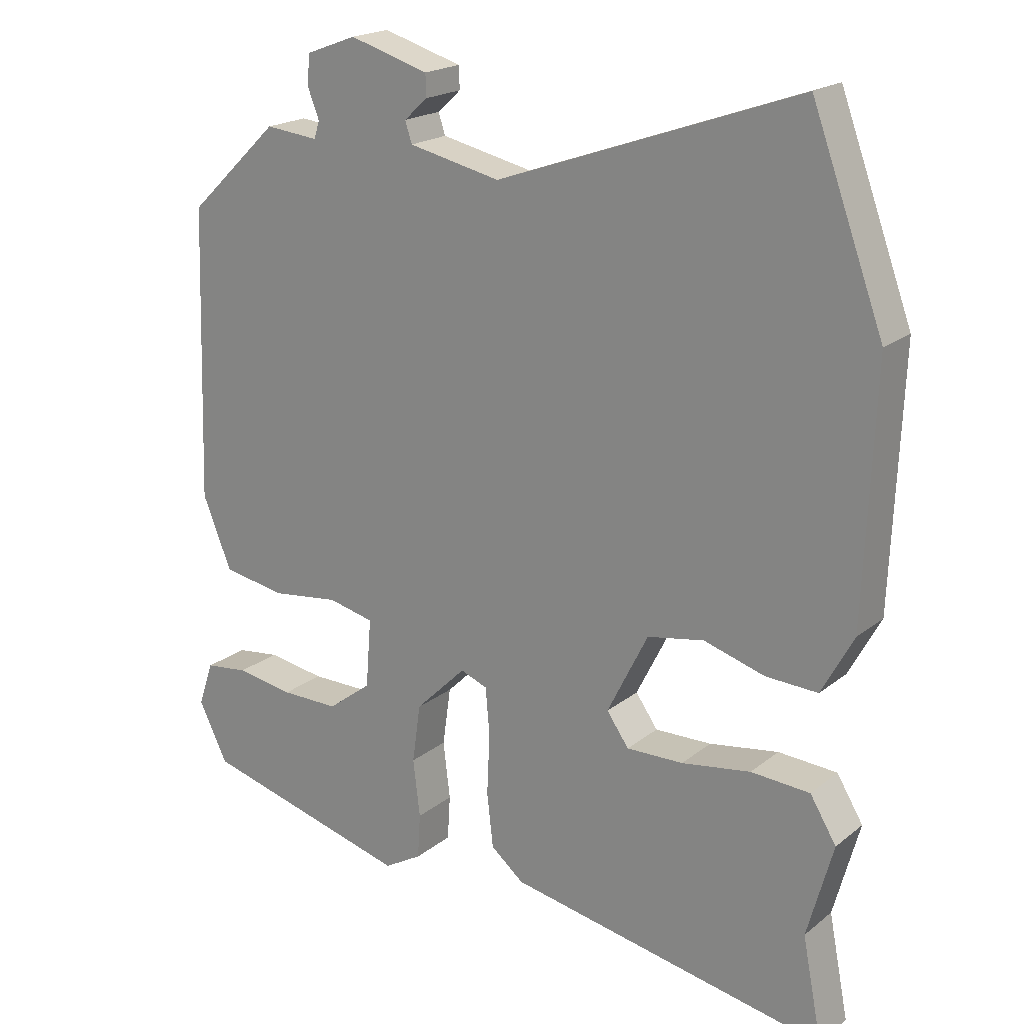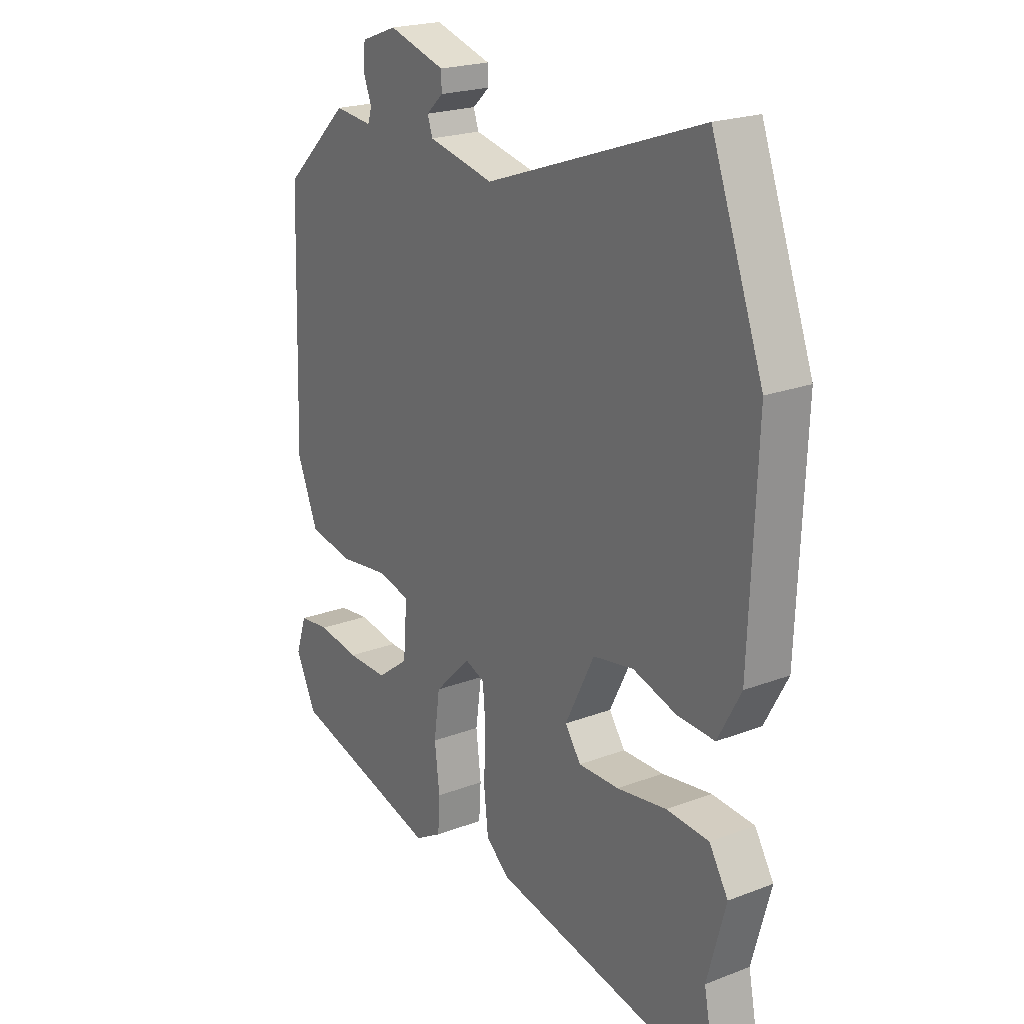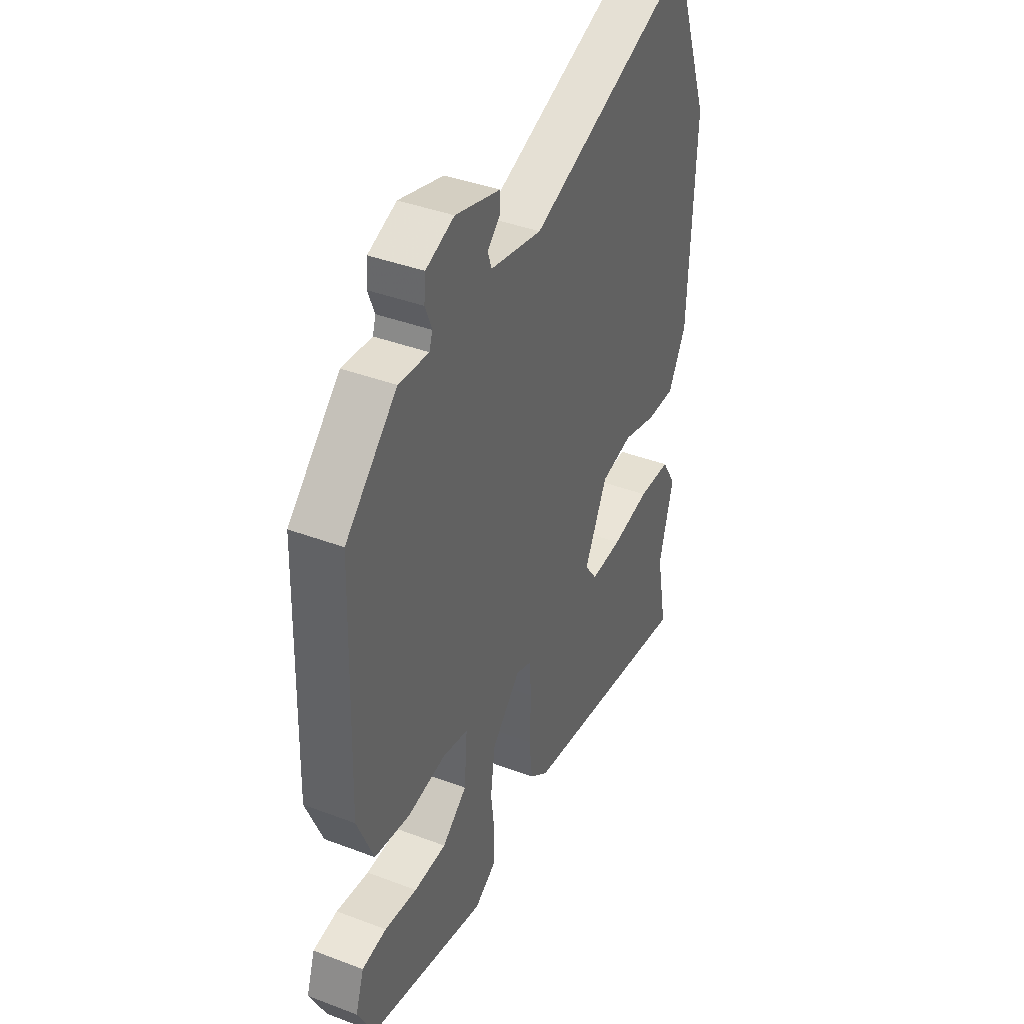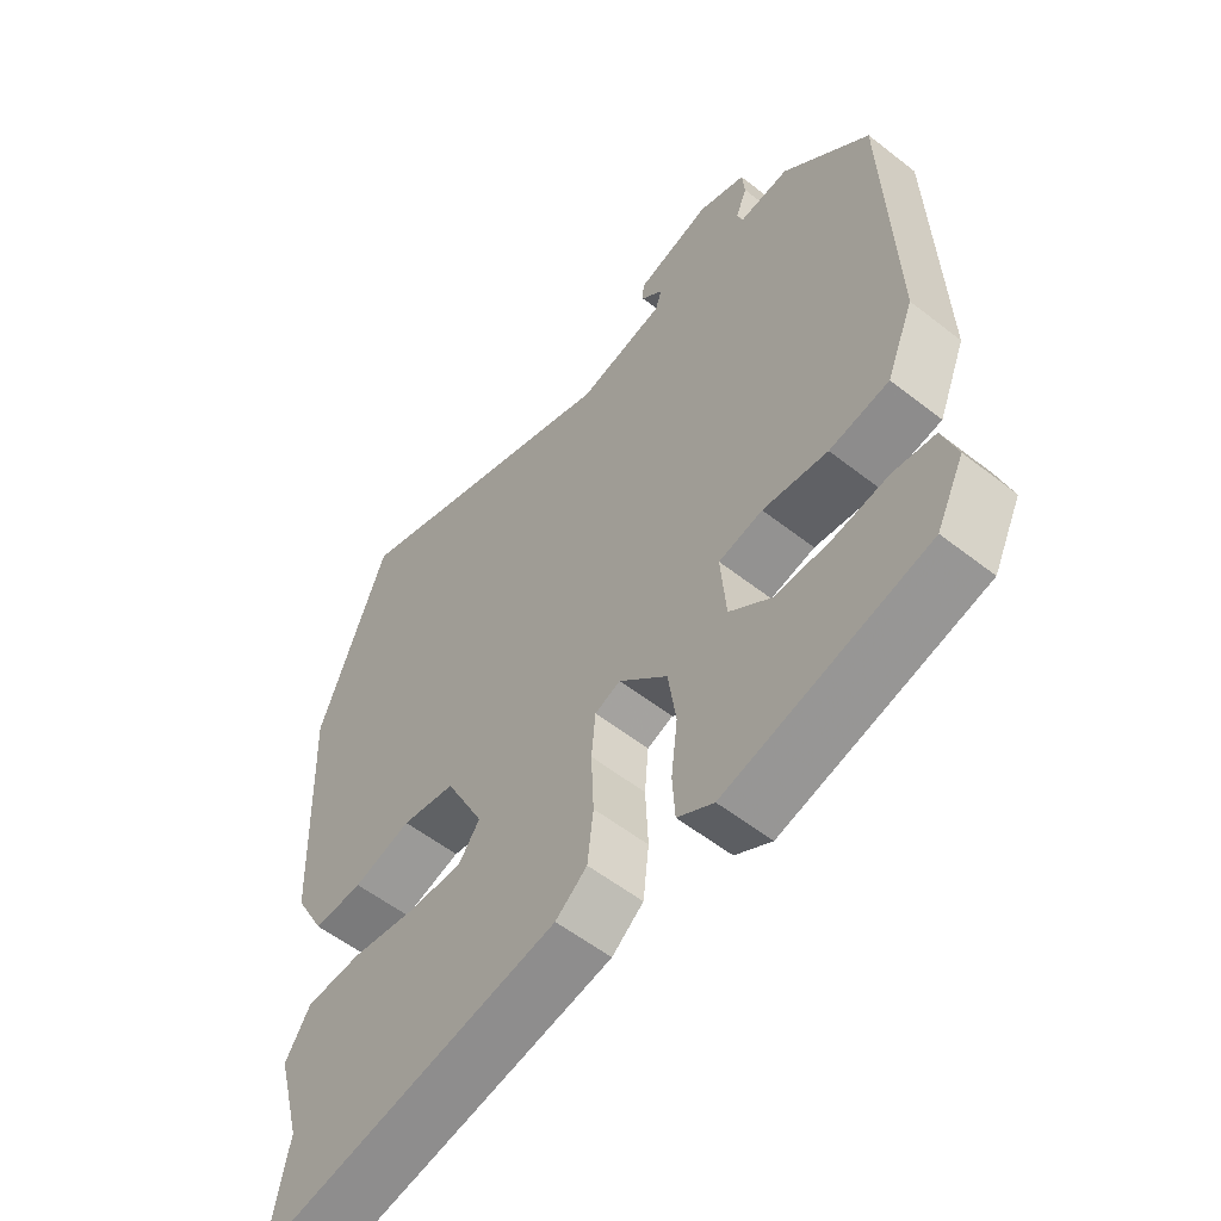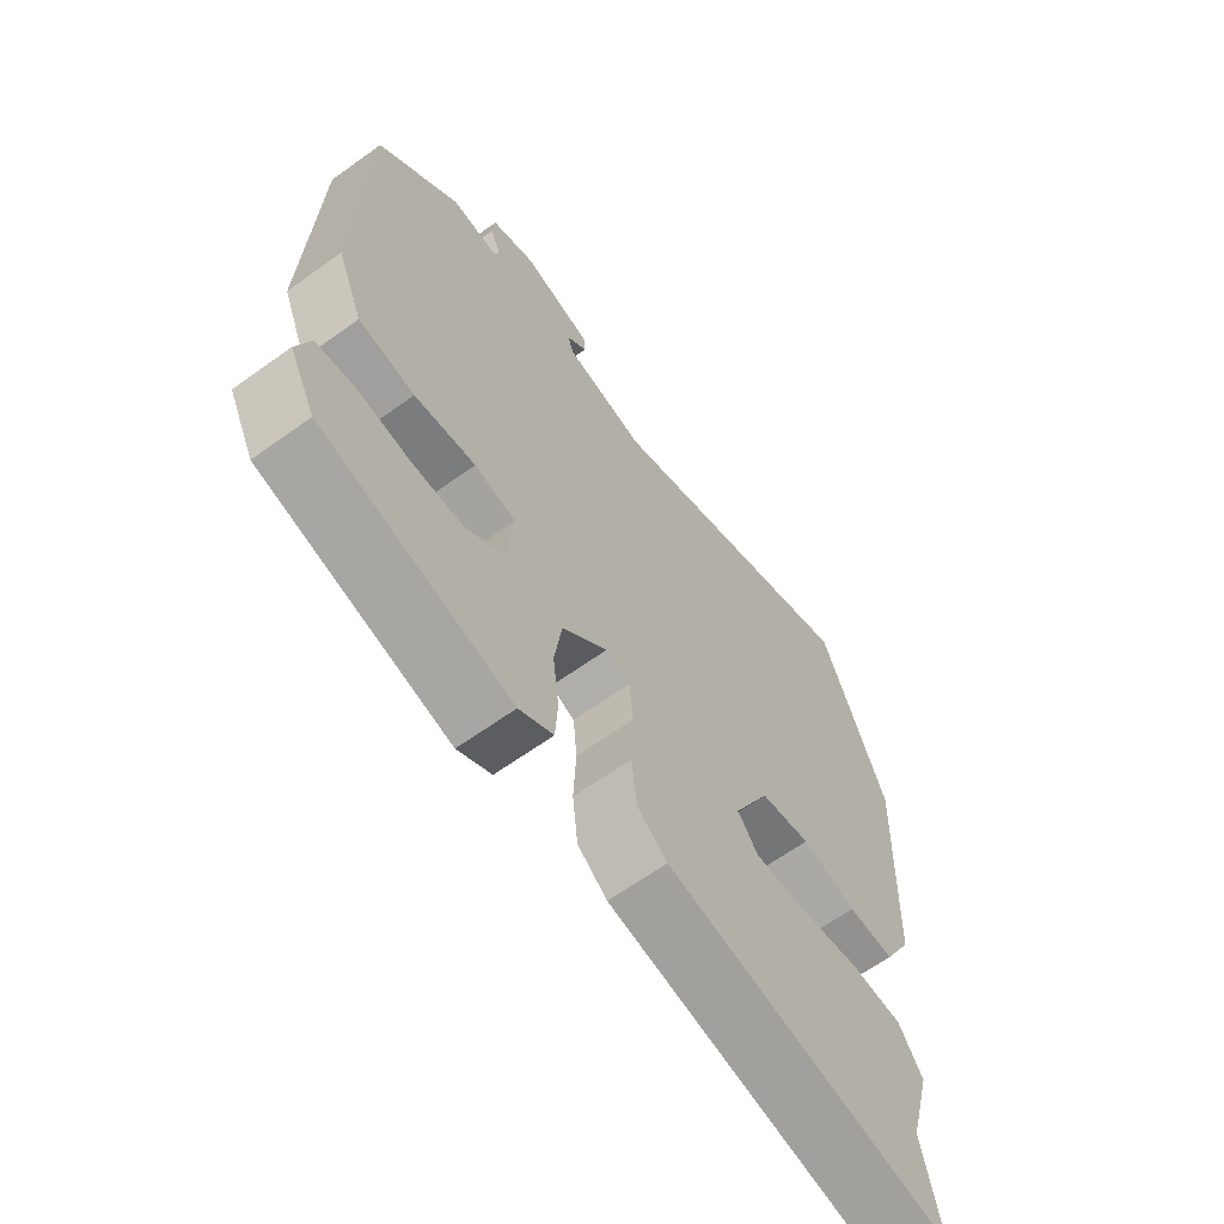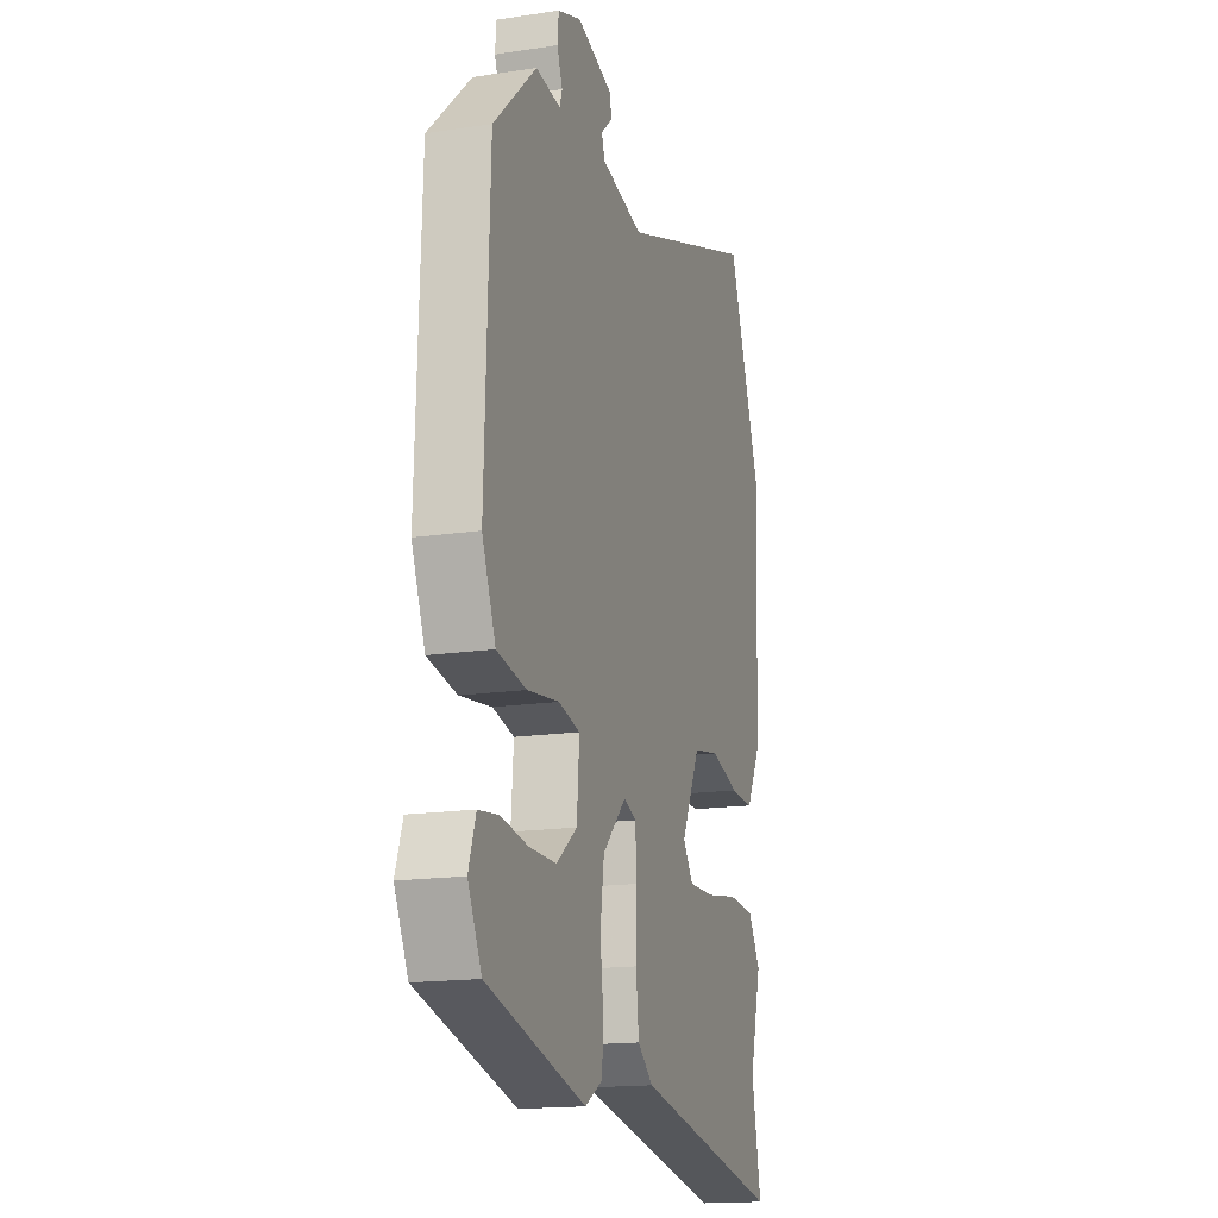
<metadata>
{"format":"obj","ext":"obj","renderer":"f3d","projection":"perspective","resolution":1024,"background":"white","views":[{"elev":19.9,"azim":35.4,"up":"+Z"},{"elev":21.7,"azim":56.2,"up":"+Z"},{"elev":40.3,"azim":-65.1,"up":"+Z"},{"elev":-56.2,"azim":-129.3,"up":"+Z"},{"elev":-64.4,"azim":-54.1,"up":"+Z"},{"elev":-16.5,"azim":-72.9,"up":"+Z"}]}
</metadata>
<code>
v -0.495 0.07 -0.429
v -0.537 0.07 -0.344
v -0.515 0.07 -0.279
v -0.452 0.07 -0.271
v -0.368 0.07 -0.284
v -0.284 0.07 -0.284
v -0.22 0.07 -0.235
v -0.212 0.07 -0.135
v -0.279 0.07 -0.12
v -0.378 0.07 -0.133
v -0.469 0.07 -0.117
v -0.511 0.07 -0.014
v -0.497 0.07 0.407
v -0.364 0.07 0.533
v -0.287 0.07 0.525
v -0.279 0.07 0.55
v -0.296 0.07 0.593
v -0.292 0.07 0.636
v -0.219 0.07 0.663
v -0.104 0.07 0.629
v -0.103 0.07 0.597
v -0.137 0.07 0.566
v -0.127 0.07 0.536
v 0.006 0.07 0.507
v 0.44 0.07 0.661
v 0.544 0.07 0.381
v 0.53 0.07 0.022
v 0.484 0.07 -0.063
v 0.409 0.07 -0.06
v 0.321 0.07 -0.034
v 0.239 0.07 -0.049
v 0.18 0.07 -0.167
v 0.212 0.07 -0.212
v 0.294 0.07 -0.21
v 0.394 0.07 -0.194
v 0.479 0.07 -0.199
v 0.517 0.07 -0.261
v 0.48 0.07 -0.397
v 0.509 0.07 -0.545
v 0.044 0.07 -0.46
v -0.004 0.07 -0.421
v -0.013 0.07 -0.342
v -0.009 0.07 -0.253
v -0.015 0.07 -0.185
v -0.054 0.07 -0.17
v -0.128 0.07 -0.243
v -0.14 0.07 -0.328
v -0.13 0.07 -0.411
v -0.134 0.07 -0.476
v -0.189 0.07 -0.508
v -0.495 0 -0.429
v -0.537 0 -0.344
v -0.515 0 -0.279
v -0.452 0 -0.271
v -0.368 0 -0.284
v -0.284 0 -0.284
v -0.22 0 -0.235
v -0.212 0 -0.135
v -0.279 0 -0.12
v -0.378 0 -0.133
v -0.469 0 -0.117
v -0.511 0 -0.014
v -0.497 0 0.407
v -0.364 0 0.533
v -0.287 0 0.525
v -0.279 0 0.55
v -0.296 0 0.593
v -0.292 0 0.636
v -0.219 0 0.663
v -0.104 0 0.629
v -0.103 0 0.597
v -0.137 0 0.566
v -0.127 0 0.536
v 0.006 0 0.507
v 0.44 0 0.661
v 0.544 0 0.381
v 0.53 0 0.022
v 0.484 0 -0.063
v 0.409 0 -0.06
v 0.321 0 -0.034
v 0.239 0 -0.049
v 0.18 0 -0.167
v 0.212 0 -0.212
v 0.294 0 -0.21
v 0.394 0 -0.194
v 0.479 0 -0.199
v 0.517 0 -0.261
v 0.48 0 -0.397
v 0.509 0 -0.545
v 0.044 0 -0.46
v -0.004 0 -0.421
v -0.013 0 -0.342
v -0.009 0 -0.253
v -0.015 0 -0.185
v -0.054 0 -0.17
v -0.128 0 -0.243
v -0.14 0 -0.328
v -0.13 0 -0.411
v -0.134 0 -0.476
v -0.189 0 -0.508
f 47 48 49 50
f 46 47 50 1
f 45 46 1
f 40 41 42 43
f 38 39 40 43
f 38 43 44
f 37 38 44
f 34 35 36 37
f 33 34 37
f 33 37 44 45
f 27 28 29 30
f 27 30 31
f 24 25 26 27
f 23 24 27 31
f 19 20 21 22
f 19 22 23
f 16 17 18 19
f 15 16 19 23
f 12 13 14 15
f 9 10 11 12
f 8 9 12 15
f 2 3 4 5
f 2 5 6
f 1 2 6
f 45 1 6
f 32 33 45
f 23 31 32 45
f 8 15 23 45
f 7 8 45
f 6 7 45
f 100 99 98 97
f 51 100 97 96
f 51 96 95
f 93 92 91 90
f 93 90 89 88
f 94 93 88
f 94 88 87
f 87 86 85 84
f 87 84 83
f 95 94 87 83
f 80 79 78 77
f 81 80 77
f 77 76 75 74
f 81 77 74 73
f 72 71 70 69
f 73 72 69
f 69 68 67 66
f 73 69 66 65
f 65 64 63 62
f 62 61 60 59
f 65 62 59 58
f 55 54 53 52
f 56 55 52
f 56 52 51
f 56 51 95
f 95 83 82
f 95 82 81 73
f 95 73 65 58
f 95 58 57
f 95 57 56
f 1 51 52 2
f 2 52 53 3
f 3 53 54 4
f 4 54 55 5
f 5 55 56 6
f 6 56 57 7
f 7 57 58 8
f 8 58 59 9
f 9 59 60 10
f 10 60 61 11
f 11 61 62 12
f 12 62 63 13
f 13 63 64 14
f 14 64 65 15
f 15 65 66 16
f 16 66 67 17
f 17 67 68 18
f 18 68 69 19
f 19 69 70 20
f 20 70 71 21
f 21 71 72 22
f 22 72 73 23
f 23 73 74 24
f 24 74 75 25
f 25 75 76 26
f 26 76 77 27
f 27 77 78 28
f 28 78 79 29
f 29 79 80 30
f 30 80 81 31
f 31 81 82 32
f 32 82 83 33
f 33 83 84 34
f 34 84 85 35
f 35 85 86 36
f 36 86 87 37
f 37 87 88 38
f 38 88 89 39
f 39 89 90 40
f 40 90 91 41
f 41 91 92 42
f 42 92 93 43
f 43 93 94 44
f 44 94 95 45
f 45 95 96 46
f 46 96 97 47
f 47 97 98 48
f 48 98 99 49
f 49 99 100 50
f 50 100 51 1

</code>
